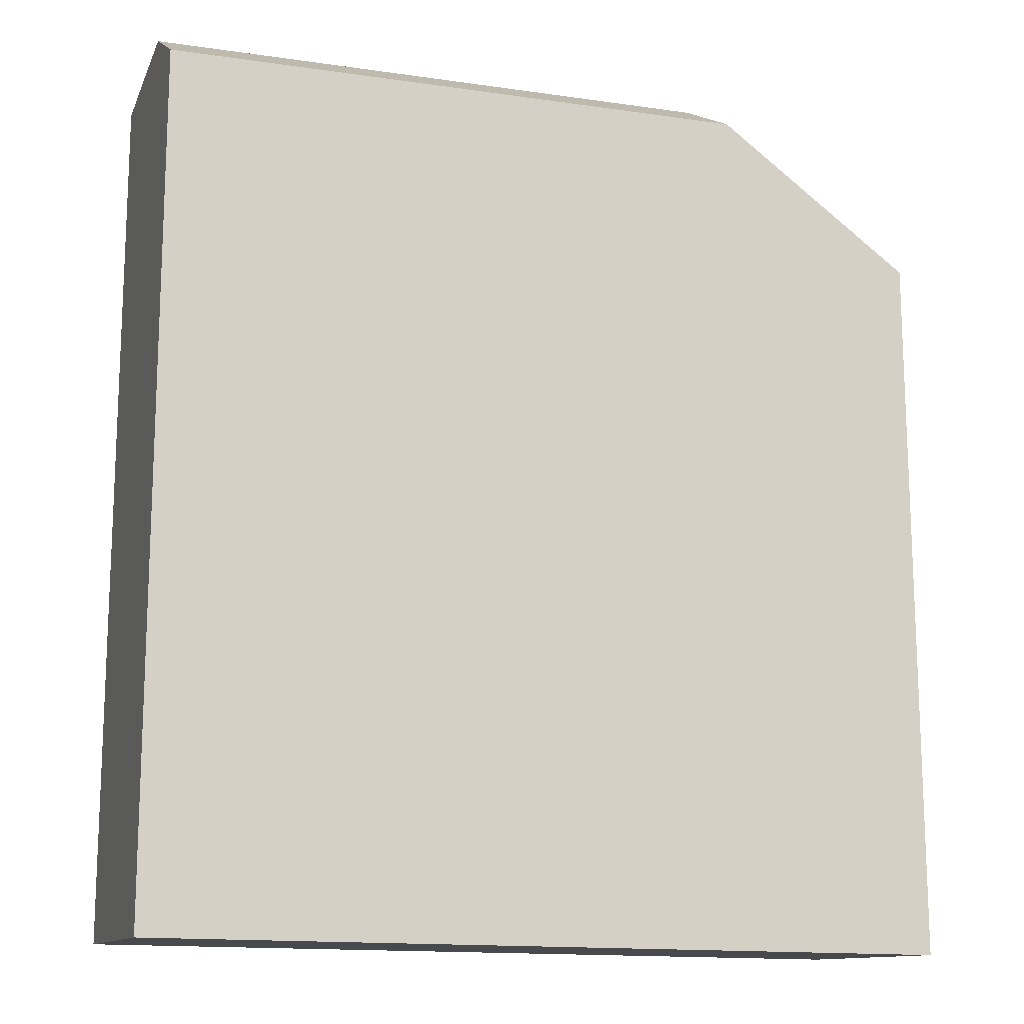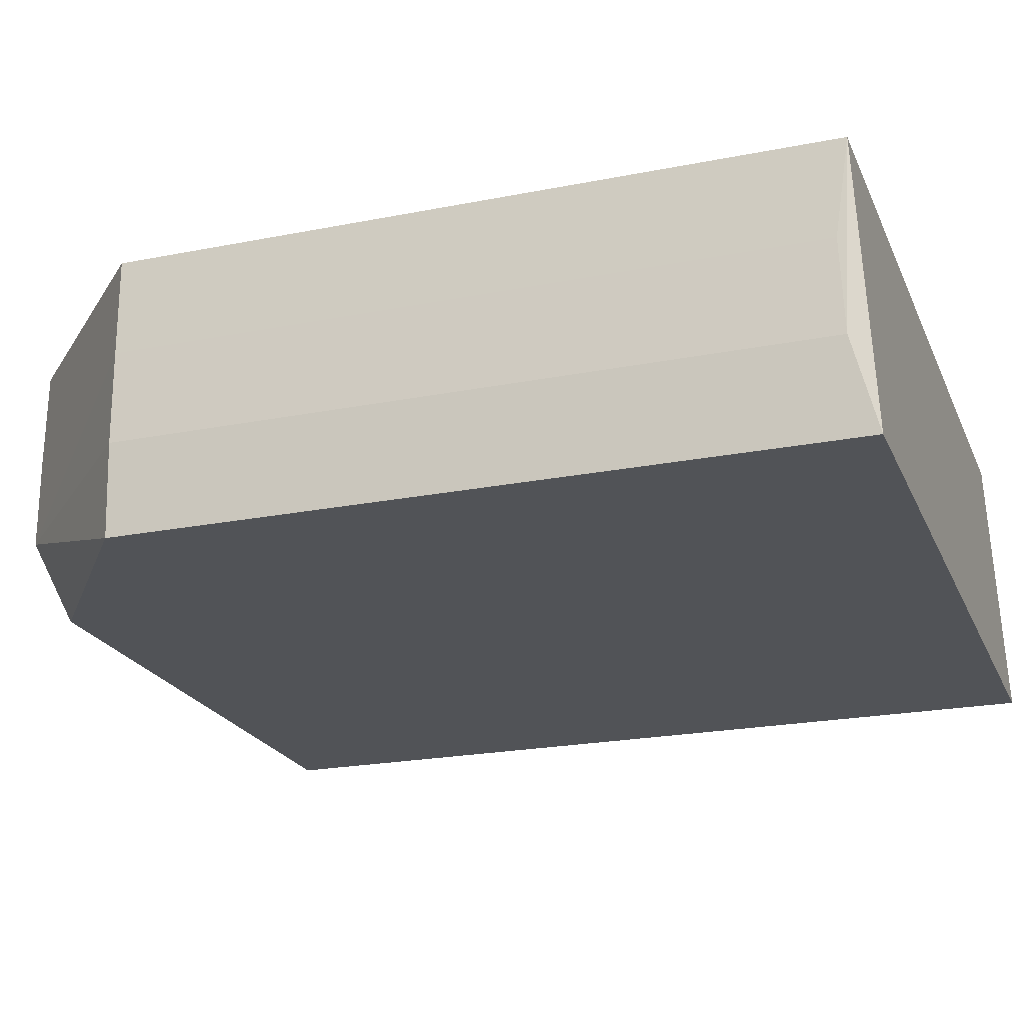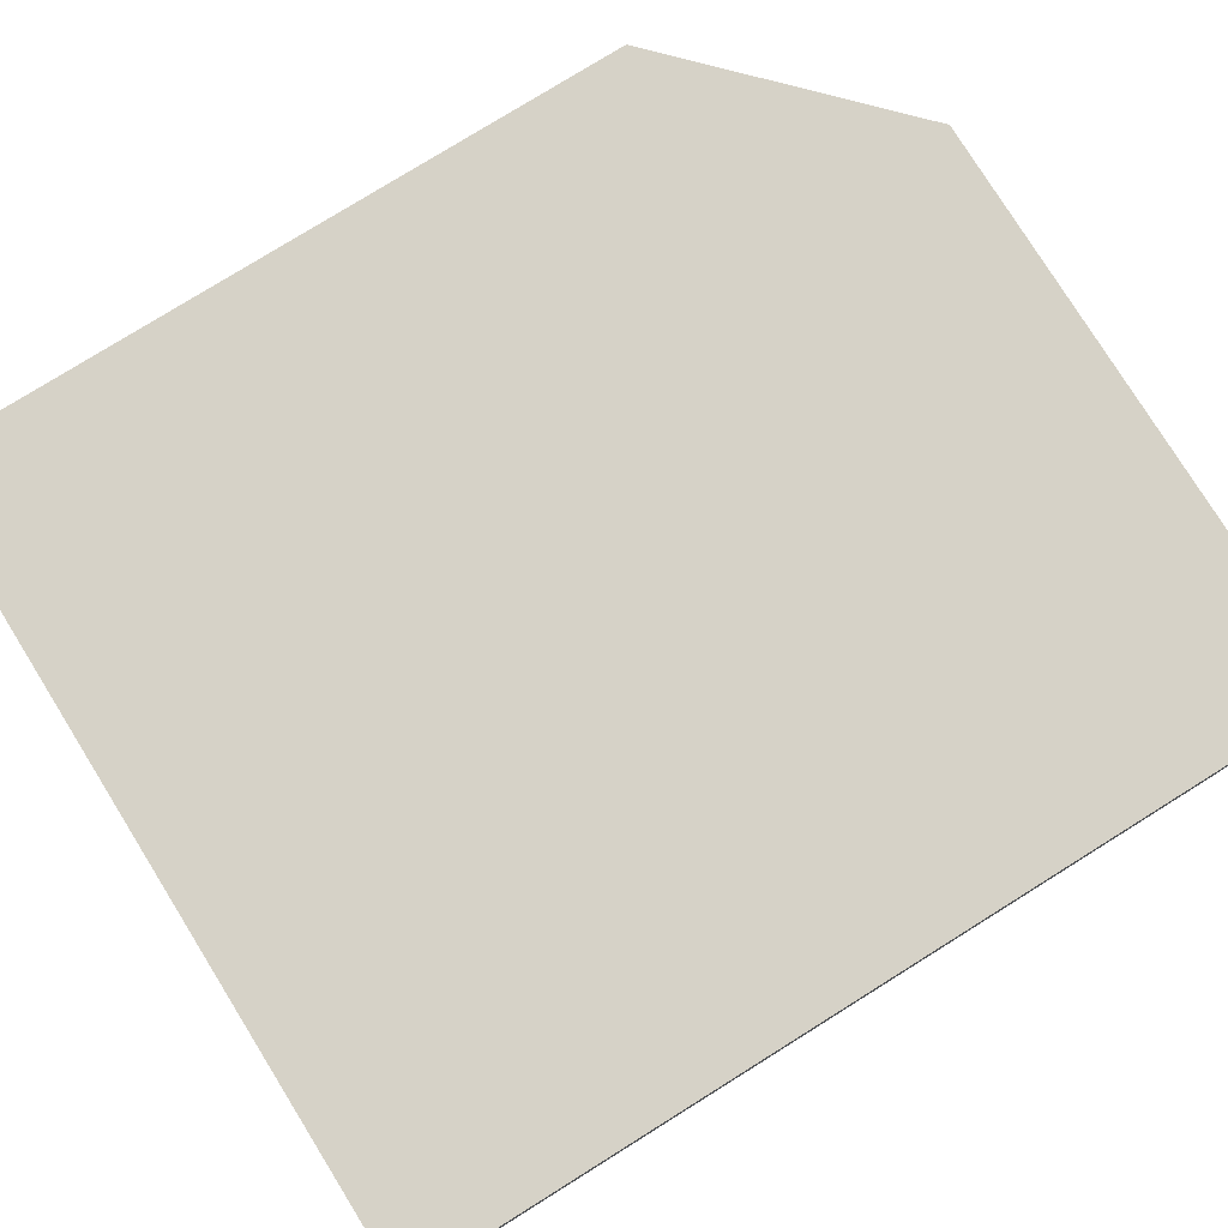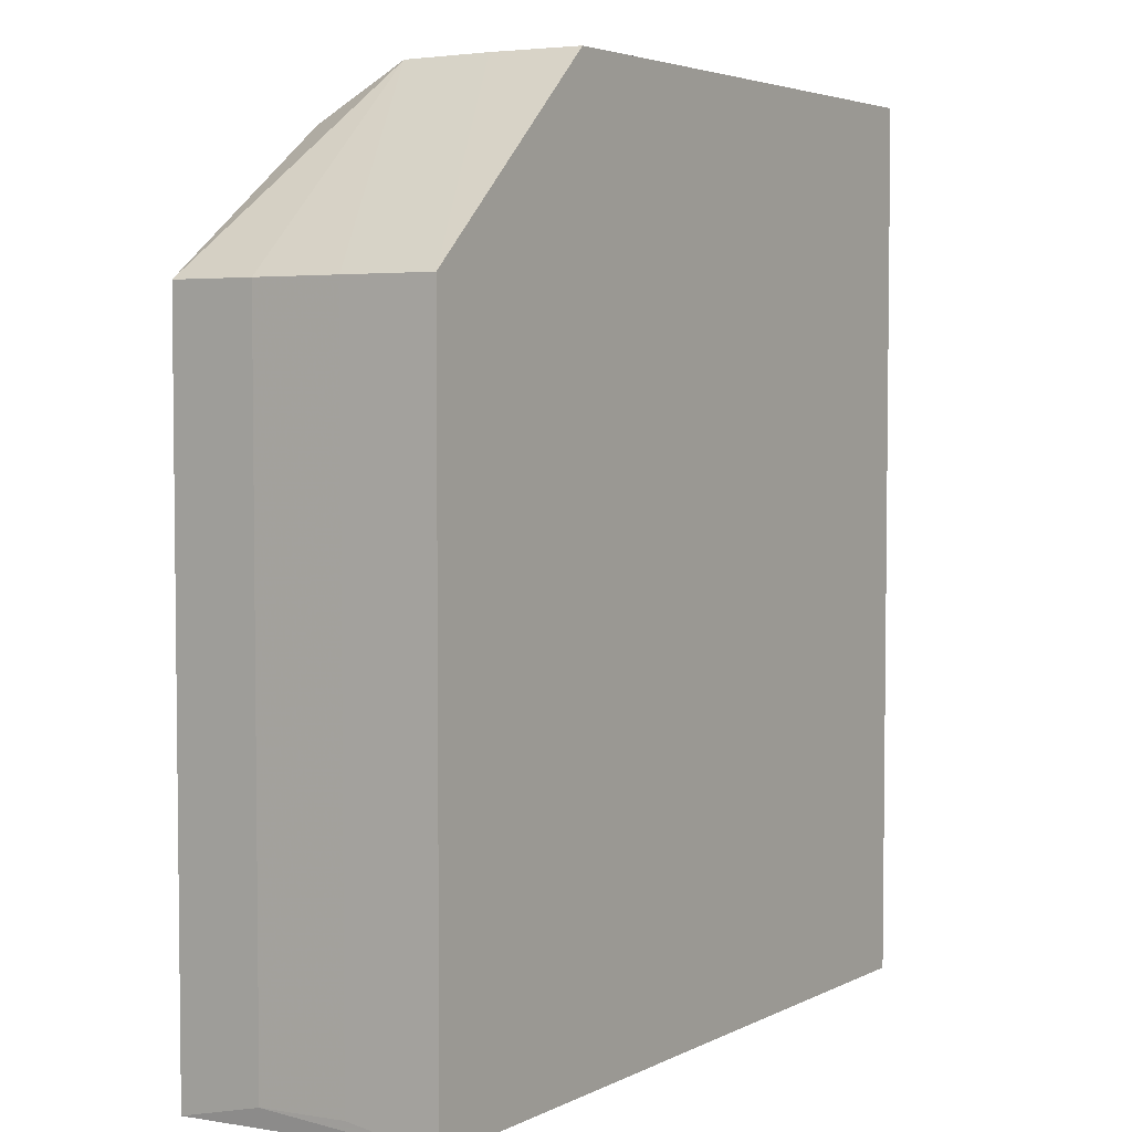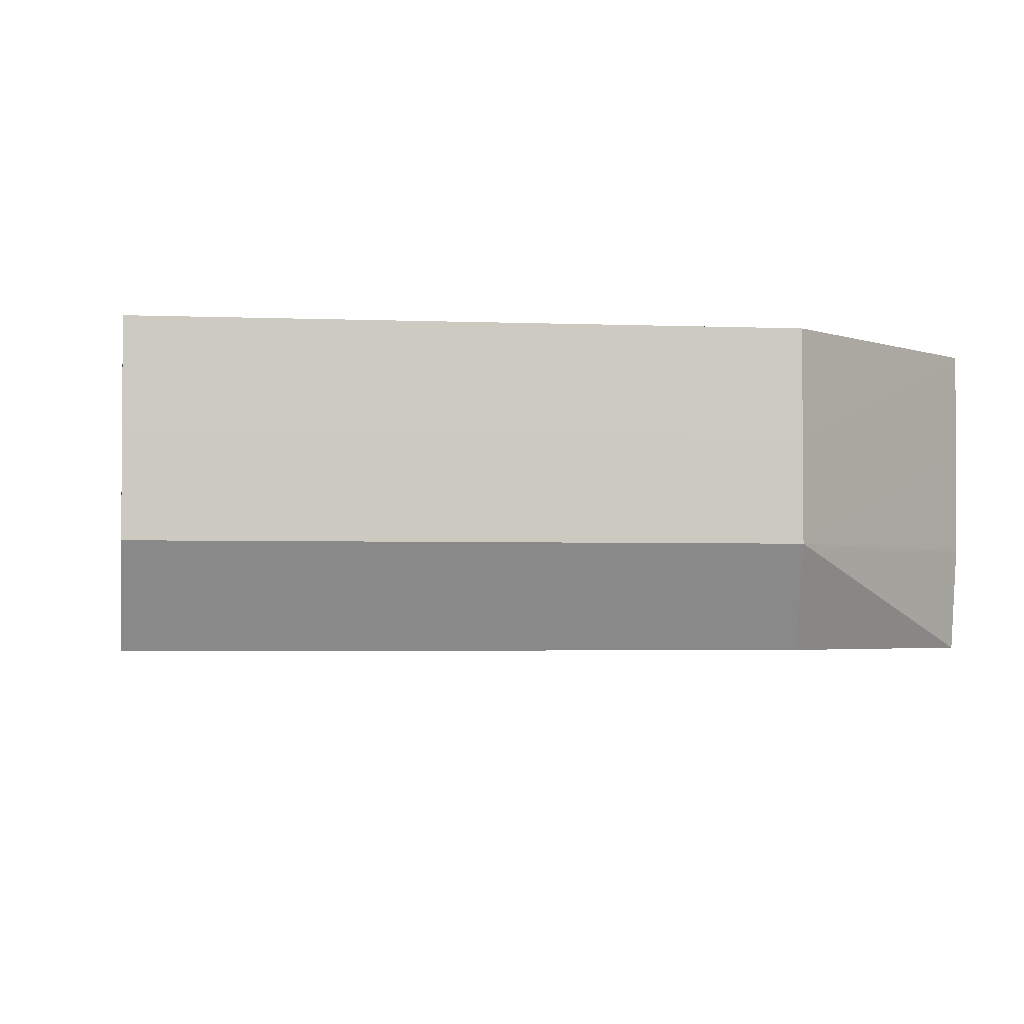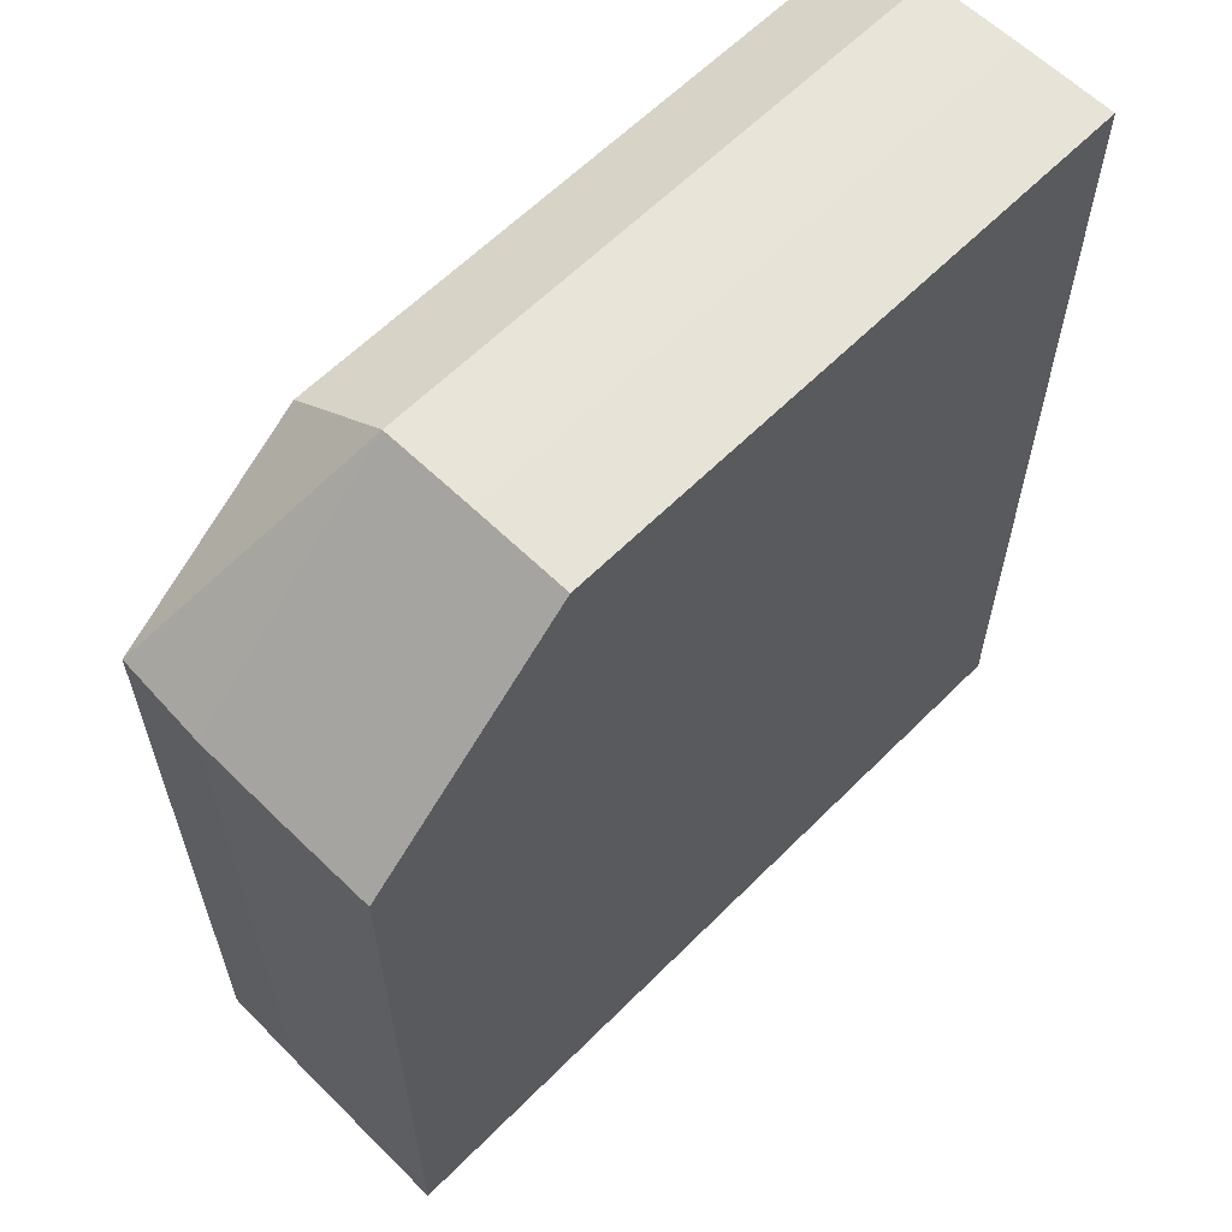
<metadata>
{"format":"obj","ext":"obj","renderer":"f3d","projection":"perspective","resolution":1024,"background":"white","views":[{"elev":-14.7,"azim":-17.4,"up":"+Z"},{"elev":-22.0,"azim":109.1,"up":"+Y"},{"elev":78.5,"azim":-121.9,"up":"+Y"},{"elev":4.1,"azim":123.4,"up":"+Z"},{"elev":-2.7,"azim":-8.5,"up":"+Y"},{"elev":61.3,"azim":134.5,"up":"+Z"}]}
</metadata>
<code>
v 269.1 51.15 -137.4
v 269.1 50.23 -137.4
v 269.1 51.15 -144.2
v 267.1 51.15 -135.5
v 267.1 50.23 -135.5
v 269.1 49.36 -137.4
v 269.1 50.23 -144
v 267.1 49.36 -135.5
v 269 48.47 -144.3
v 261.5 51.15 -144.2
v 269.1 49.36 -144
v 261.5 51.15 -135.5
v 261.5 50.23 -135.5
v 269 48.47 -137.4
v 261.5 49.36 -135.5
v 267.1 48.47 -136
v 261.5 48.47 -144.3
v 261.5 49.36 -144
v 261.5 49.36 -136
v 261.5 50.23 -135.5
v 261.5 48.47 -136
f 1 2 7
f 1 7 3
f 1 3 10
f 1 10 12
f 1 12 4
f 1 4 5
f 1 5 8
f 1 8 2
f 2 6 11
f 2 11 7
f 2 8 6
f 3 9 17
f 3 17 10
f 3 7 11
f 3 11 9
f 4 12 13
f 4 13 5
f 5 13 15
f 5 15 8
f 6 8 14
f 6 14 9
f 6 9 11
f 8 15 21
f 8 21 16
f 8 16 14
f 9 14 16
f 9 16 21
f 9 21 17
f 10 17 18
f 10 18 19
f 10 19 12
f 12 19 21
f 12 21 20
f 12 20 15
f 12 15 13
f 15 20 21
f 17 21 19
f 17 19 18

</code>
